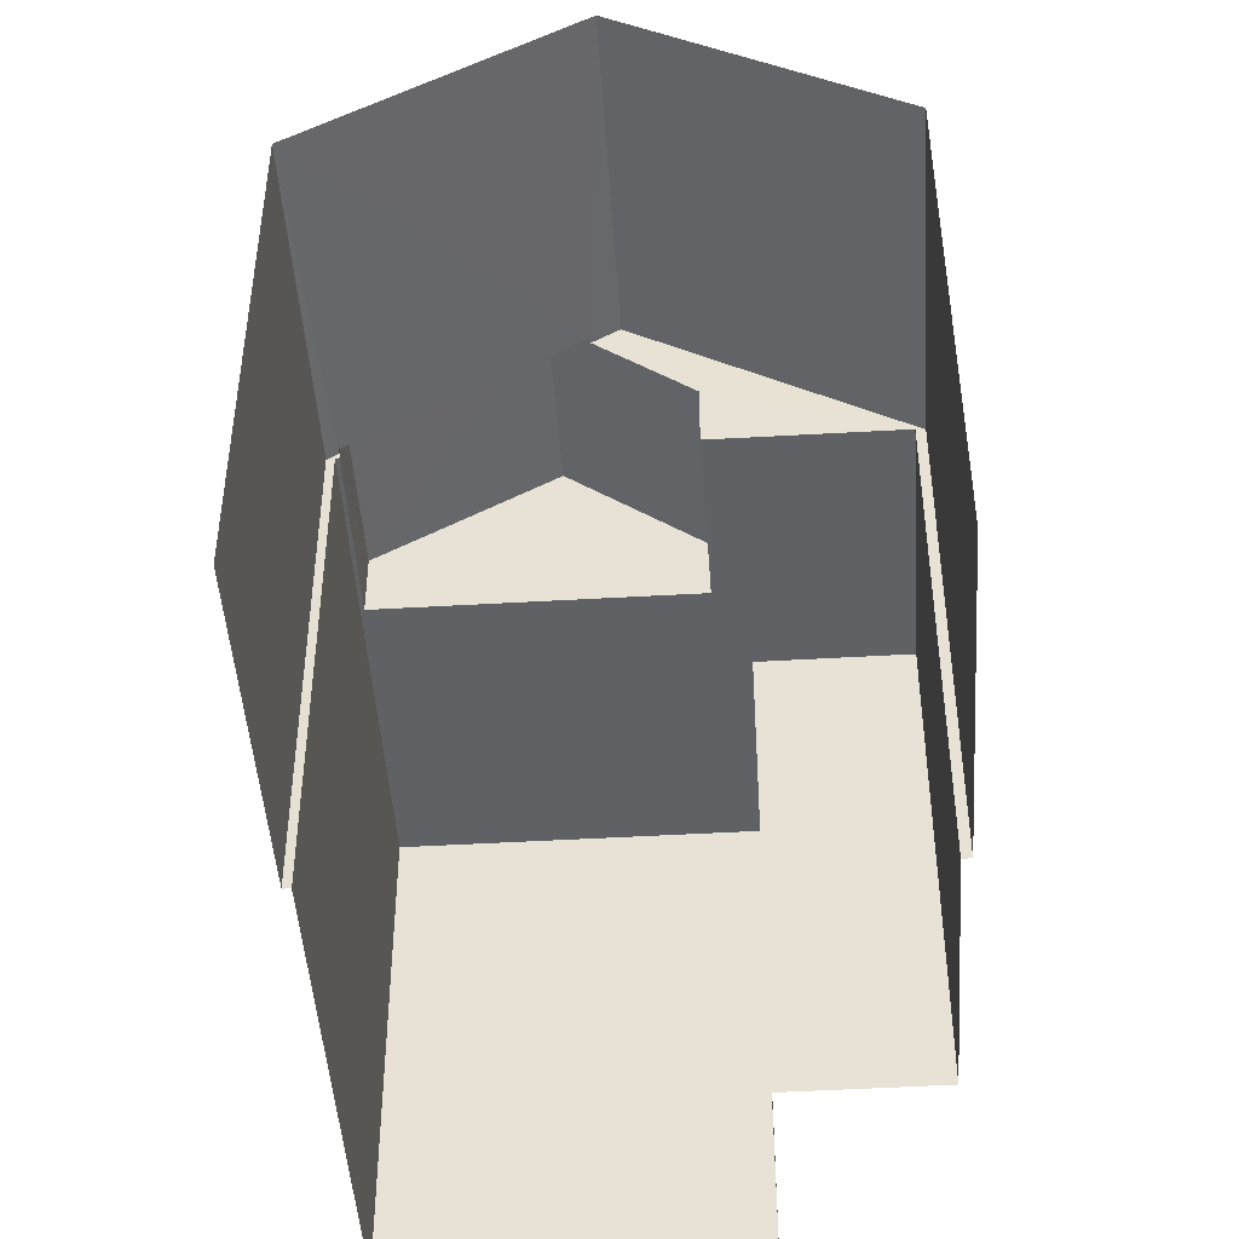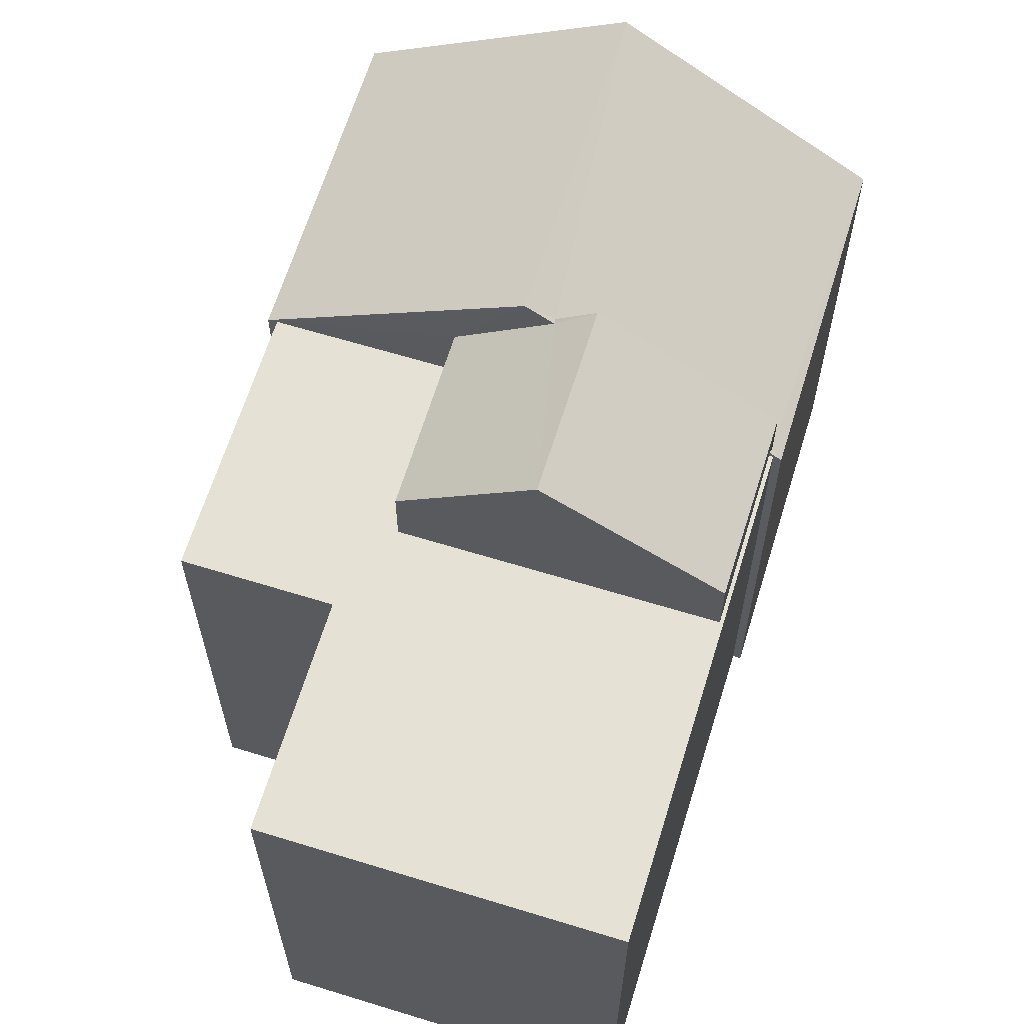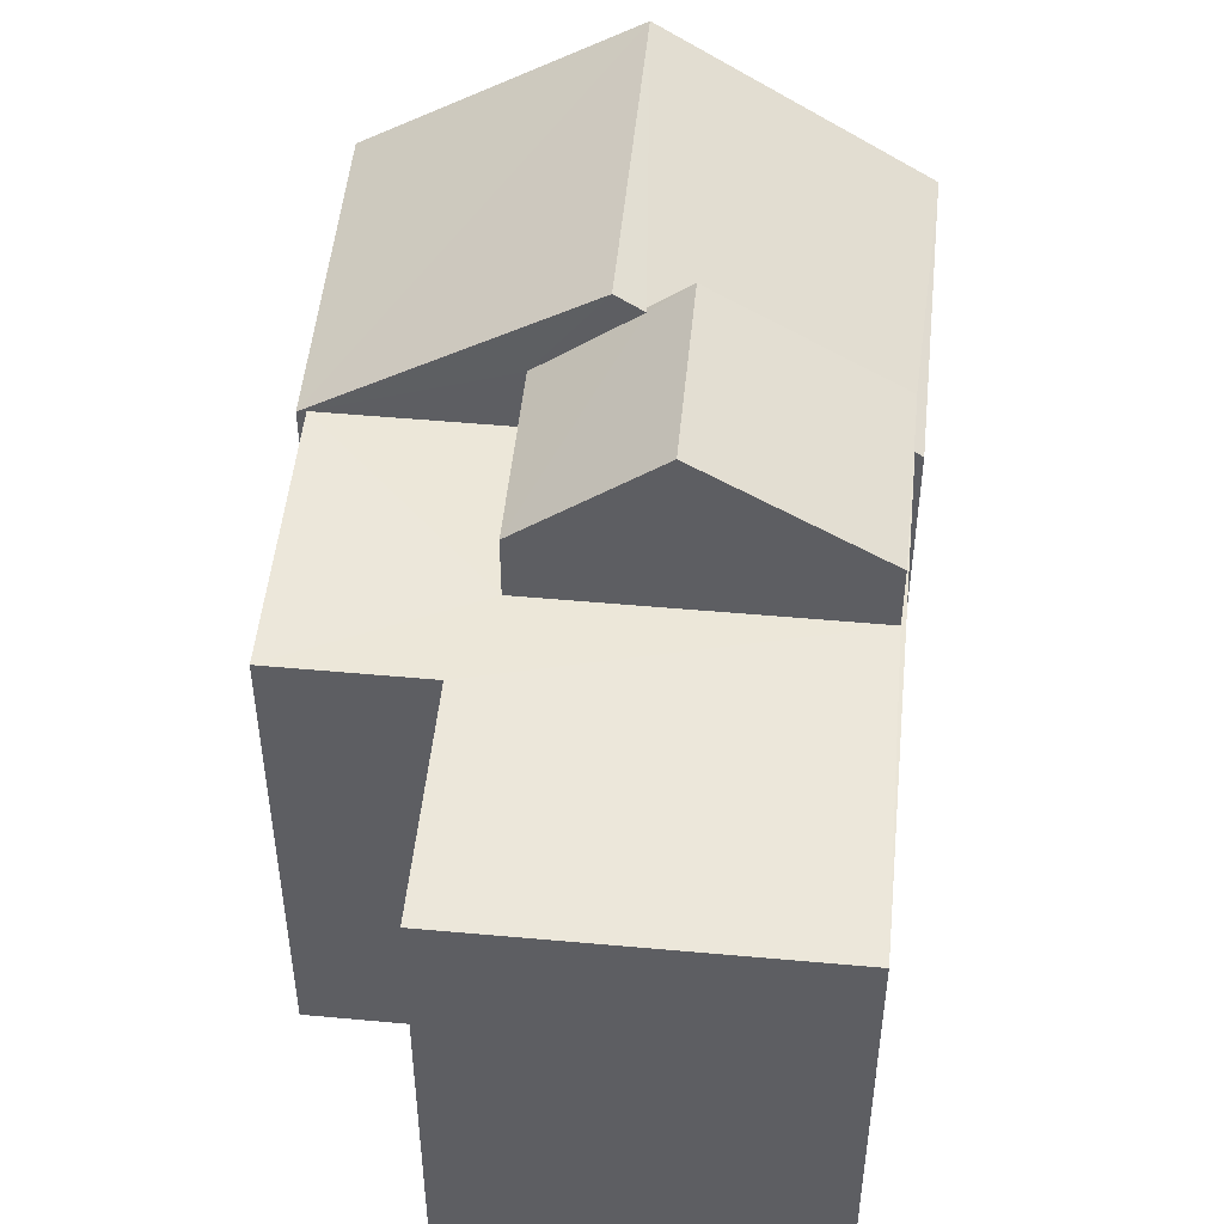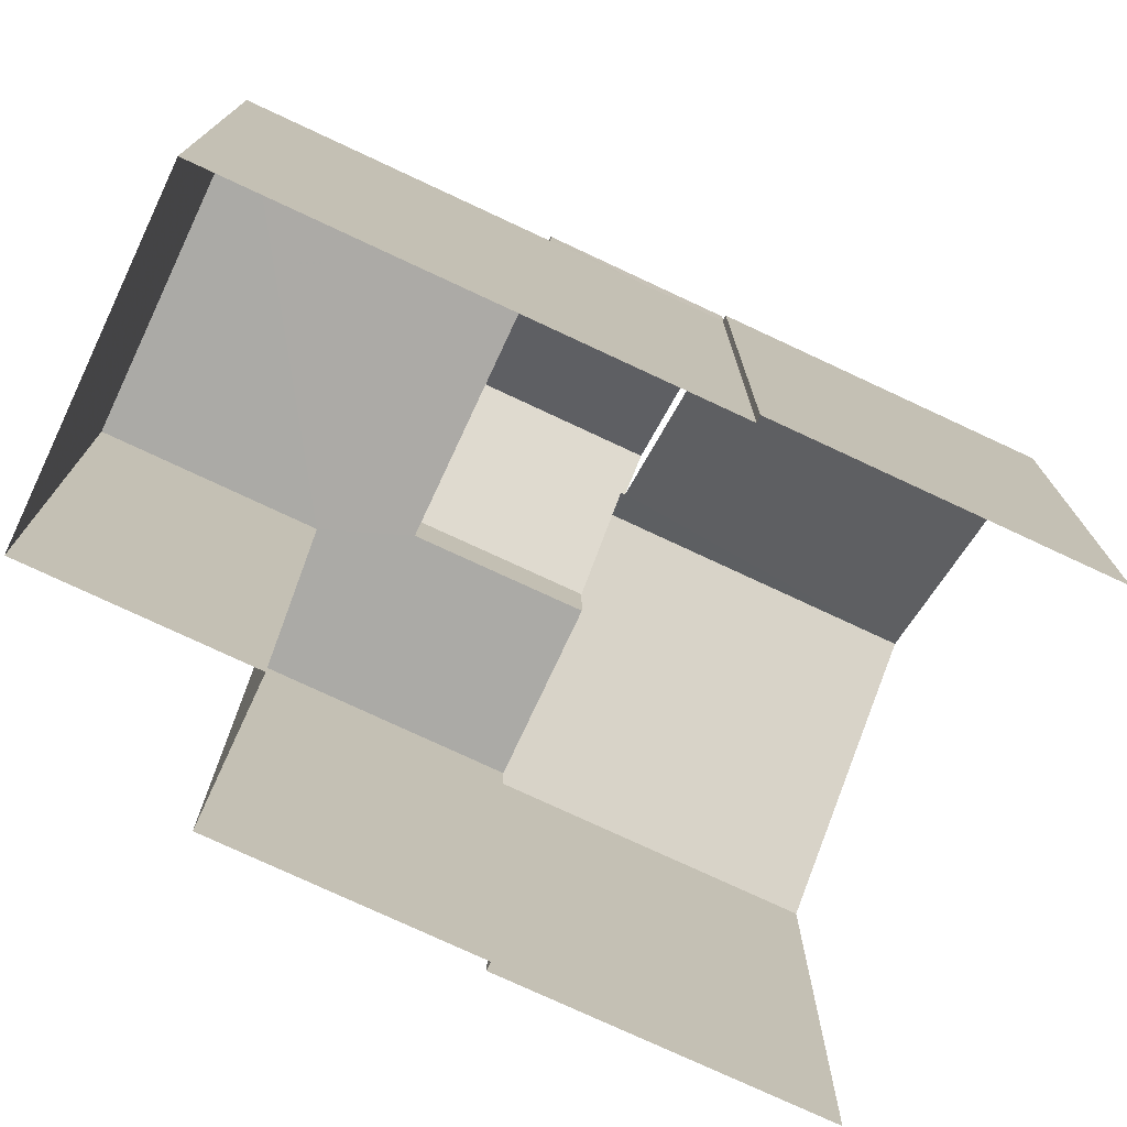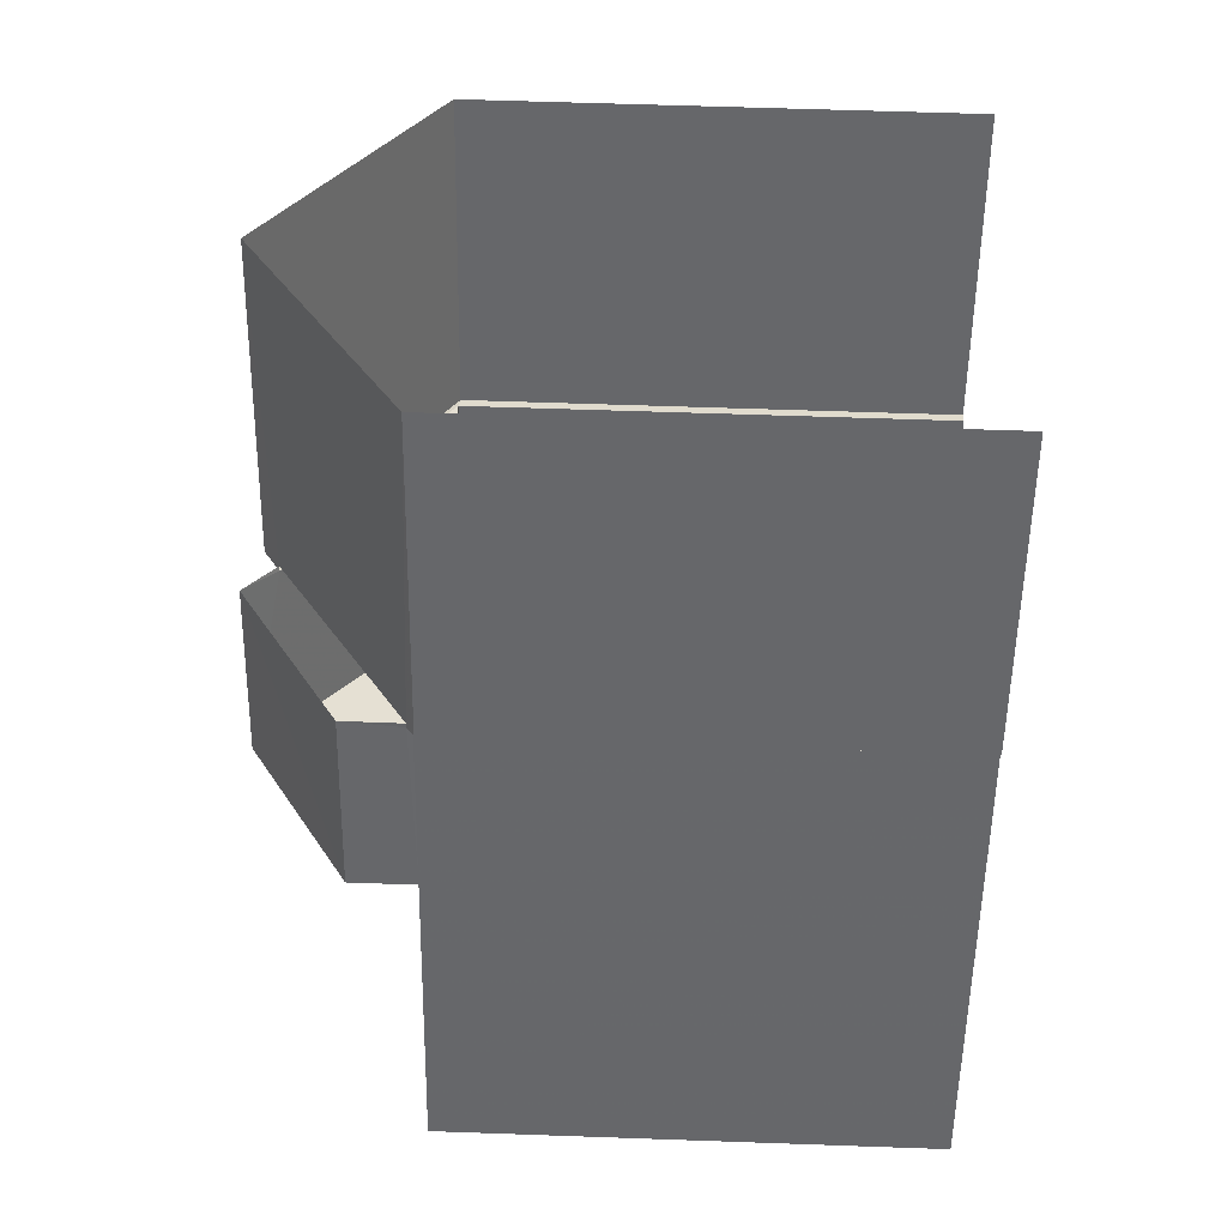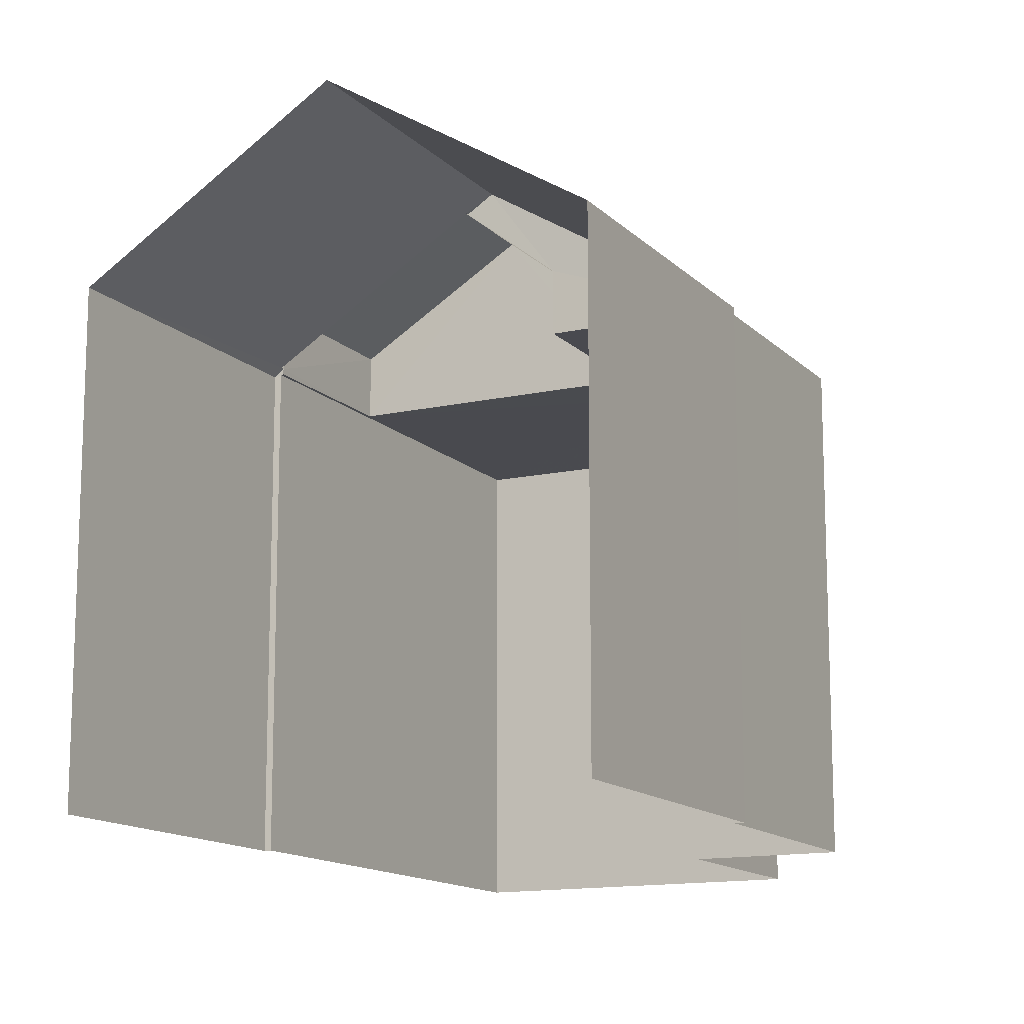
<metadata>
{"format":"obj","ext":"obj","renderer":"f3d","projection":"perspective","resolution":1024,"background":"white","views":[{"elev":-46.7,"azim":-154.2,"up":"+Z"},{"elev":64.5,"azim":39.2,"up":"+Z"},{"elev":50.3,"azim":27.7,"up":"+Z"},{"elev":-75.9,"azim":86.9,"up":"+Z"},{"elev":59.6,"azim":92.1,"up":"+Y"},{"elev":-13.7,"azim":-131.2,"up":"+Z"}]}
</metadata>
<code>
v -2.252e+05 -1.279e+05 13.04
v -2.252e+05 -1.279e+05 13.04
v -2.252e+05 -1.279e+05 13.04
v -2.252e+05 -1.279e+05 13.04
v -2.252e+05 -1.279e+05 13.04
v -2.252e+05 -1.279e+05 13.04
v -2.252e+05 -1.279e+05 13.04
v -2.252e+05 -1.279e+05 13.04
v -2.252e+05 -1.279e+05 13.04
v -2.252e+05 -1.279e+05 13.04
v -2.252e+05 -1.279e+05 25.51
v -2.252e+05 -1.279e+05 22.47
v -2.252e+05 -1.279e+05 22.47
v -2.252e+05 -1.279e+05 25.51
v -2.252e+05 -1.279e+05 23.75
v -2.252e+05 -1.279e+05 23.75
v -2.252e+05 -1.279e+05 25.18
v -2.252e+05 -1.279e+05 25.77
v -2.252e+05 -1.279e+05 25.77
v -2.252e+05 -1.279e+05 25.18
v -2.252e+05 -1.279e+05 23.75
v -2.252e+05 -1.279e+05 23.75
v -2.252e+05 -1.279e+05 22.5
v -2.252e+05 -1.279e+05 22.5
v -2.252e+05 -1.279e+05 22.5
v -2.252e+05 -1.279e+05 22.5
v -2.252e+05 -1.279e+05 22.5
v -2.252e+05 -1.279e+05 22.5
v -2.252e+05 -1.279e+05 22.5
v -2.252e+05 -1.279e+05 22.5
v -2.252e+05 -1.279e+05 22.5
v -2.252e+05 -1.279e+05 22.5
v -2.252e+05 -1.279e+05 22.47
v -2.252e+05 -1.279e+05 22.61
v -2.252e+05 -1.279e+05 22.47
v -2.252e+05 -1.279e+05 22.61
f 1 2 3
f 4 3 5
f 6 4 5
f 7 2 8
f 7 8 9
f 10 5 7
f 3 2 5
f 5 2 7
f 33 3 12
f 33 12 11
f 3 4 12
f 22 34 20
f 19 22 20
f 11 12 13
f 14 11 13
f 15 16 17
f 16 18 17
f 17 19 20
f 17 18 19
f 19 21 22
f 19 18 21
f 23 24 25
f 26 27 28
f 26 29 27
f 30 24 23
f 31 29 32
f 32 26 24
f 32 24 30
f 29 26 32
f 11 14 20
f 11 20 33
f 34 35 33
f 14 17 20
f 34 36 35
f 20 34 33
f 29 9 8
f 29 31 9
f 2 29 8
f 2 27 29
f 33 1 3
f 33 35 1
f 31 7 9
f 31 32 7
f 16 24 18
f 24 26 18
f 26 21 18
f 28 27 36
f 27 2 35
f 2 1 35
f 27 35 36
f 32 10 7
f 32 30 10
f 12 4 6
f 13 12 6
f 5 10 30
f 23 5 30
f 5 13 6
f 17 14 15
f 25 15 23
f 5 23 13
f 23 14 13
f 15 14 23
f 26 36 21
f 21 36 22
f 26 28 36
f 22 36 34
f 15 24 16
f 15 25 24

</code>
